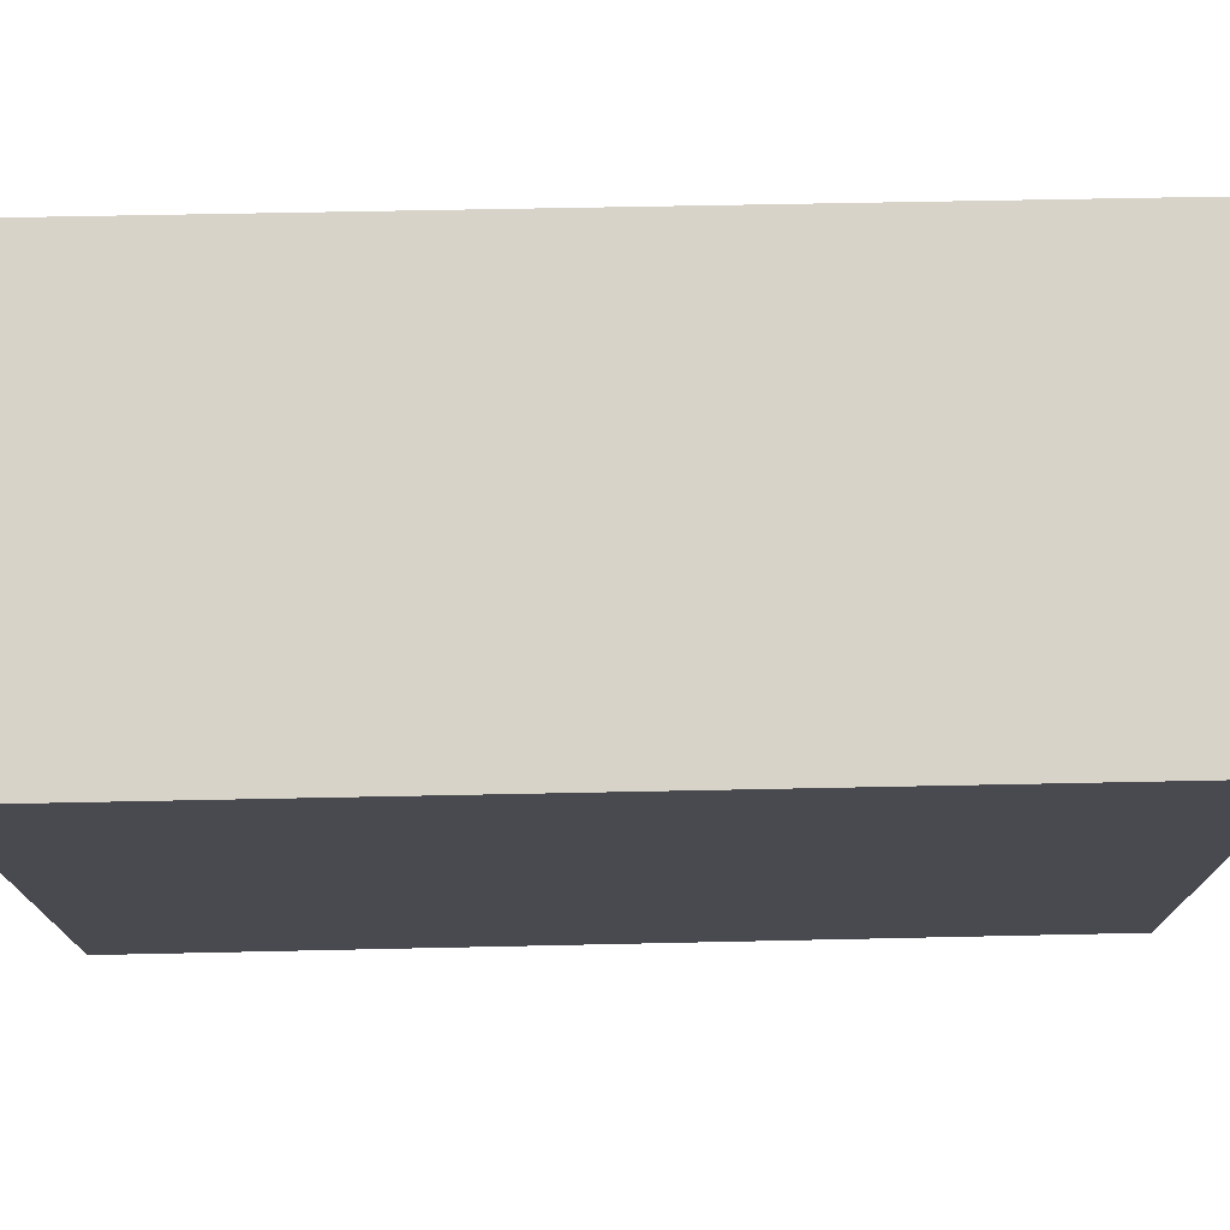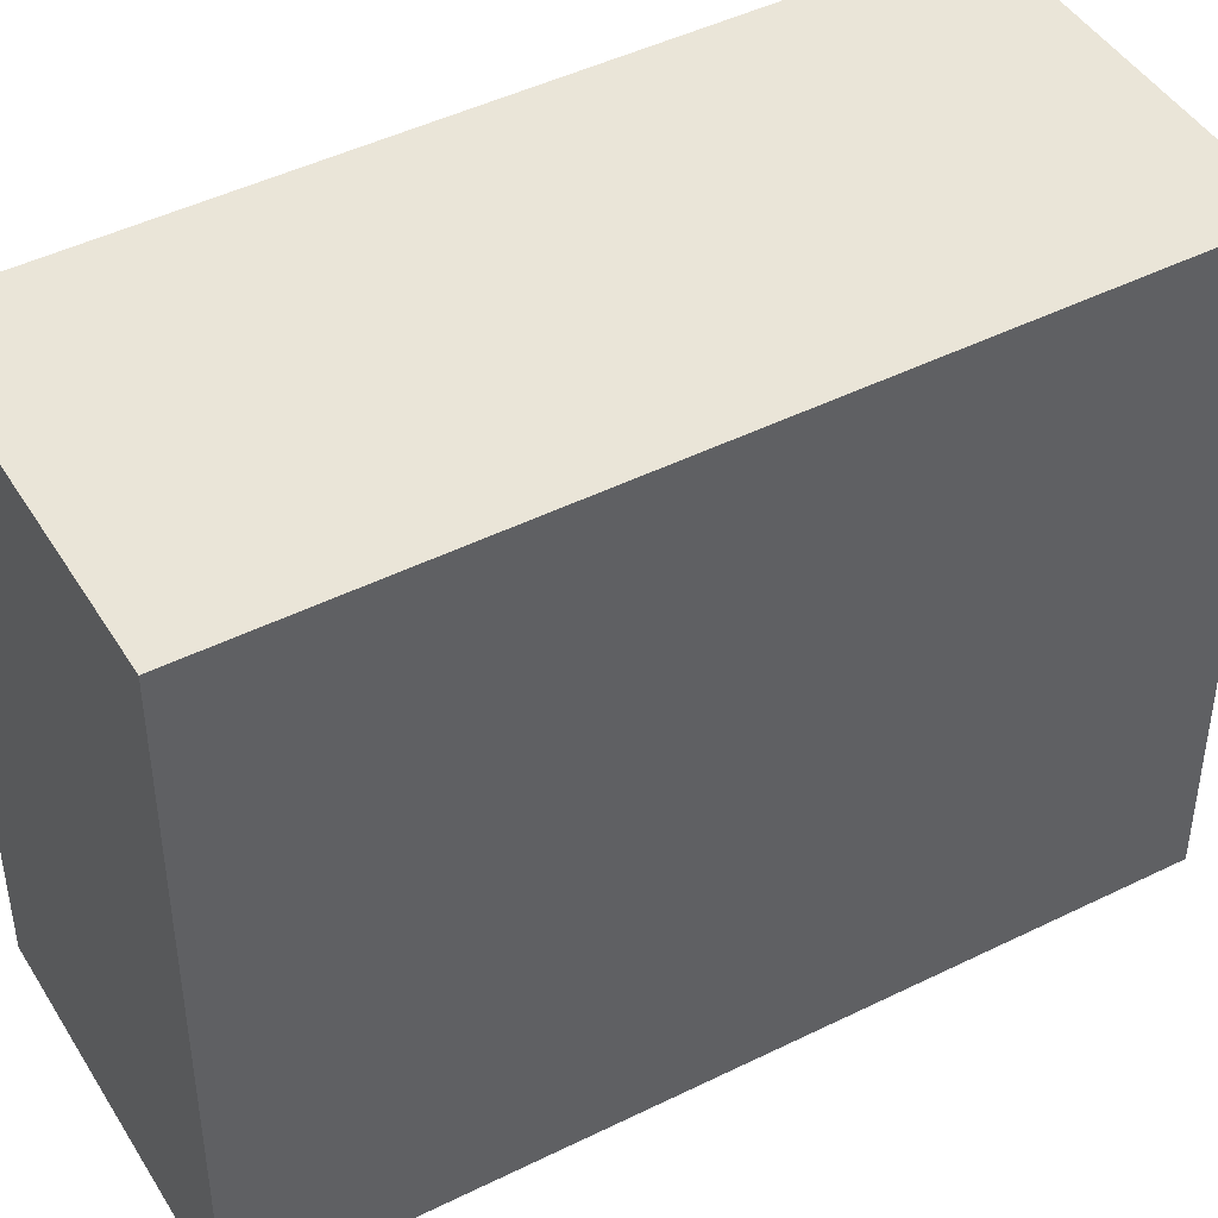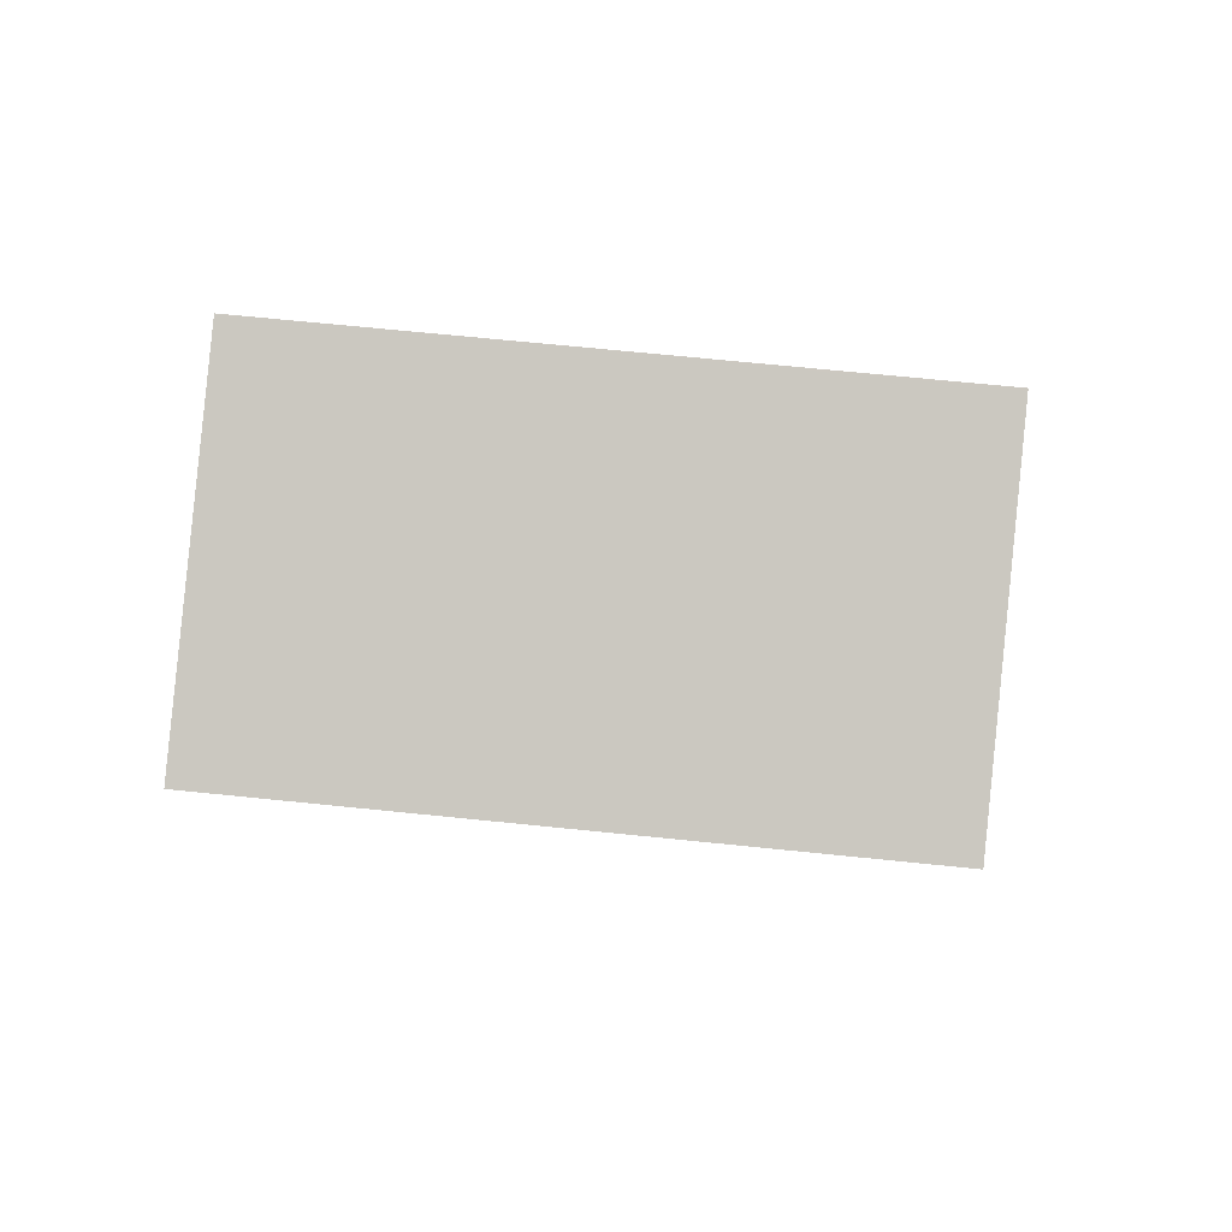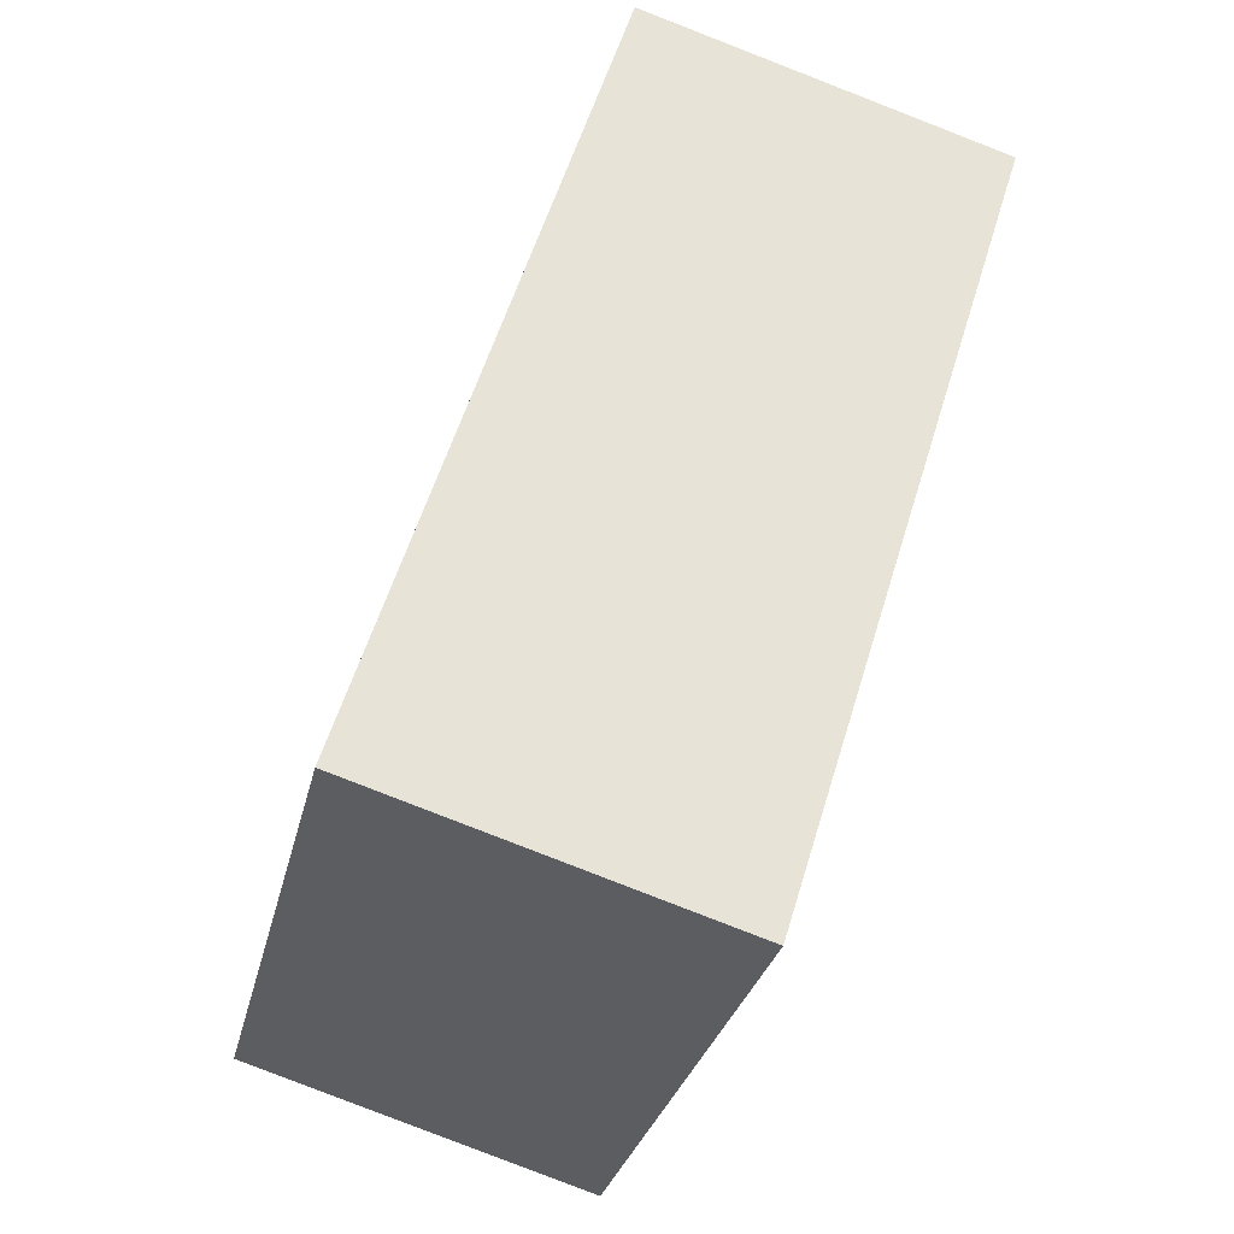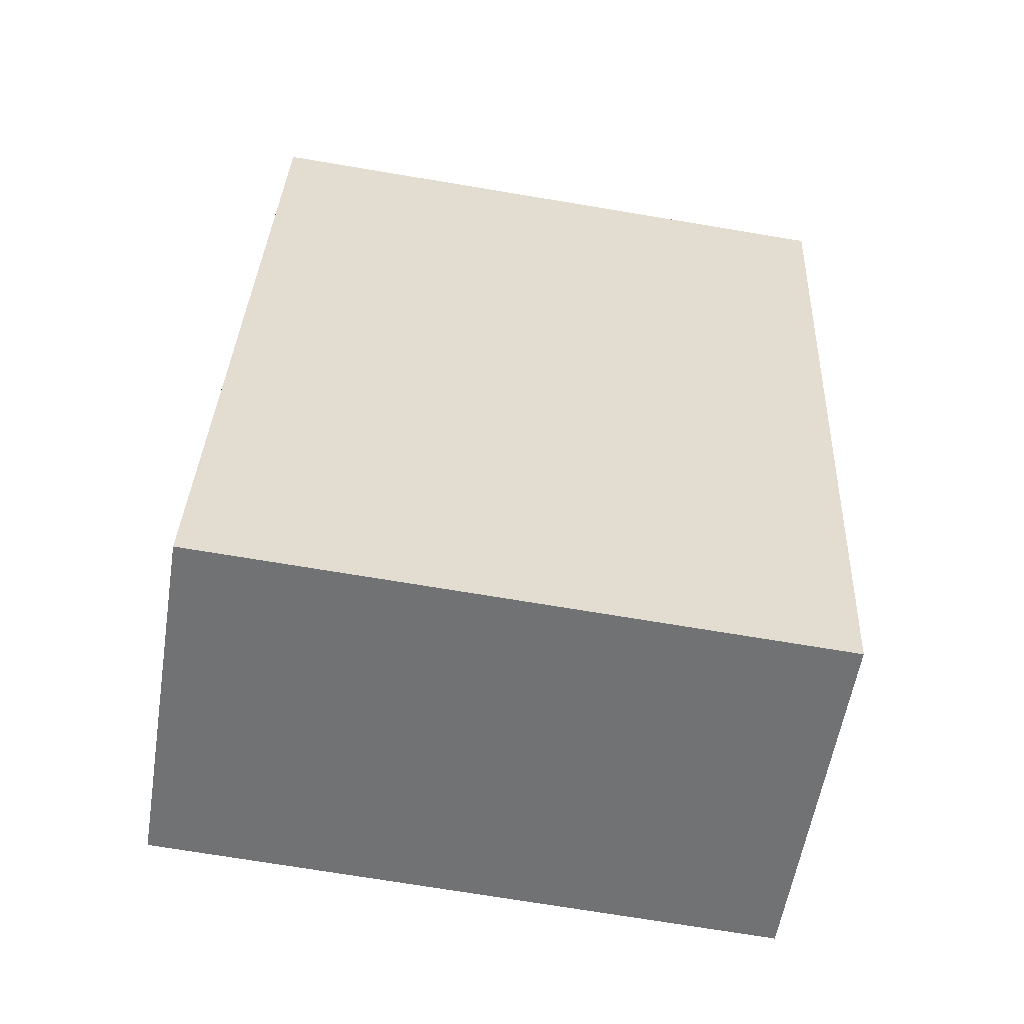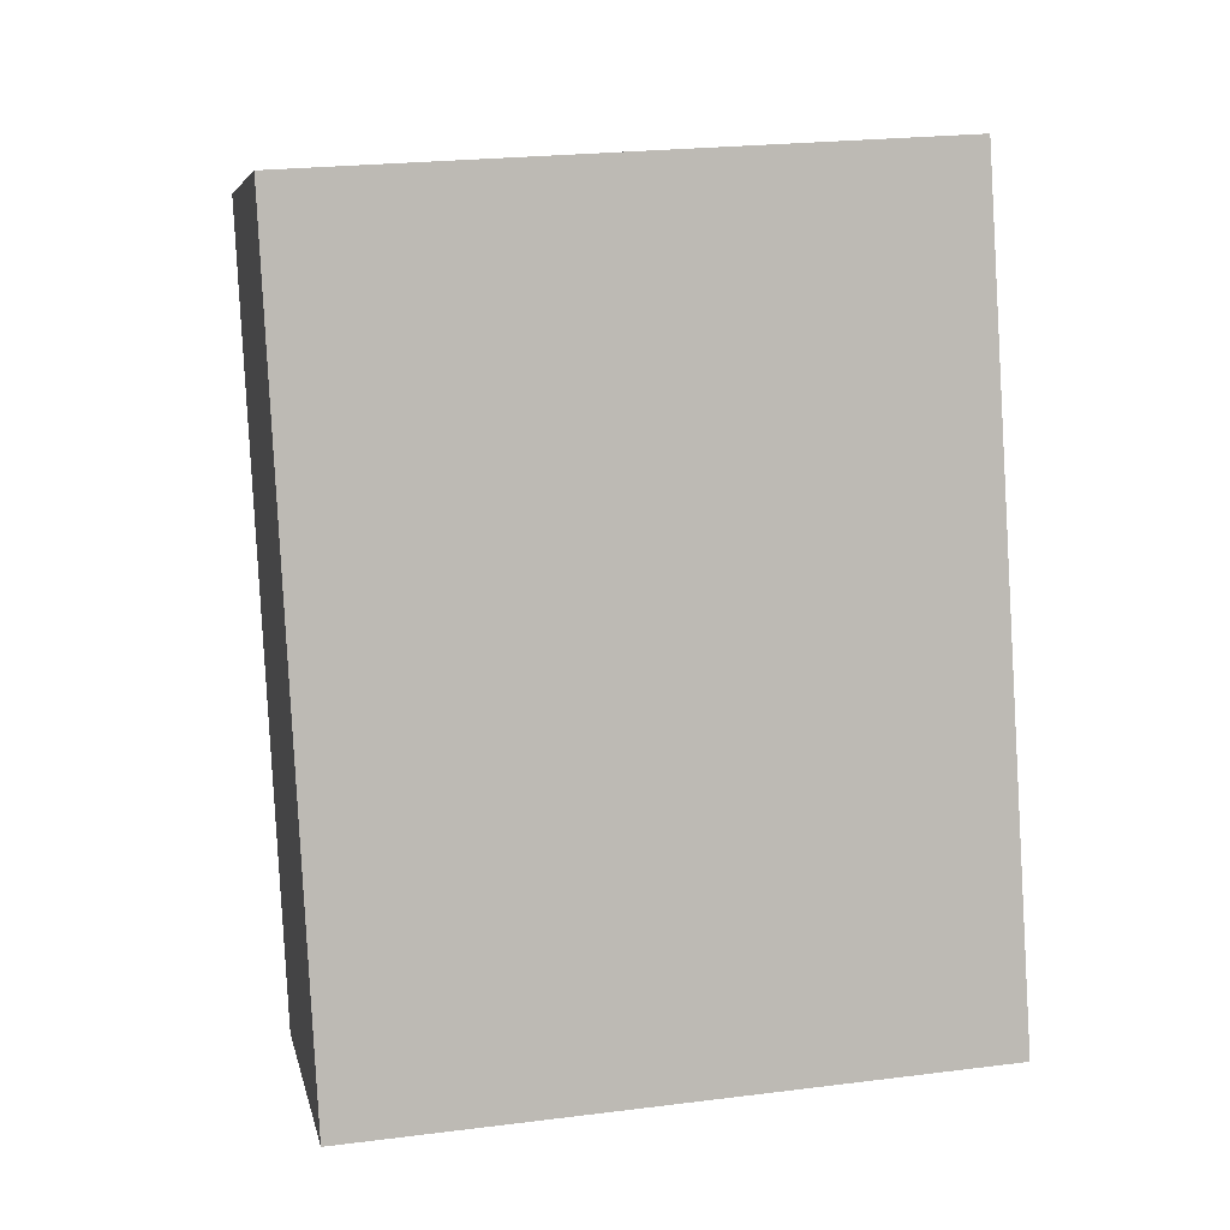
<metadata>
{"format":"obj","ext":"obj","renderer":"f3d","projection":"perspective","resolution":1024,"background":"white","views":[{"elev":76.4,"azim":106.0,"up":"+Z"},{"elev":44.9,"azim":-102.6,"up":"+Z"},{"elev":70.0,"azim":-84.2,"up":"+Y"},{"elev":-29.4,"azim":167.4,"up":"+Y"},{"elev":-72.8,"azim":-99.4,"up":"+Y"},{"elev":23.7,"azim":78.2,"up":"+Y"}]}
</metadata>
<code>
v -75.23 -2007 9.205
v -70.07 -2005 9.224
v -66.51 -2017 9.318
v -71.67 -2018 9.299
v -66.54 -2017 9.318
v -70.1 -2005 9.224
v -66.72 -2016 9.313
v -71.86 -2018 9.294
v -66.69 -2016 9.314
v -70.07 -2005 9.225
v -75.21 -2007 9.205
v -70.04 -2005 9.225
v -67.28 -2014 9.299
v -72.41 -2016 9.279
v -67.25 -2014 9.299
v -71.49 -2018 9.295
v -72.05 -2016 9.28
v -74.84 -2007 9.207
v -74.87 -2007 9.206
v -71.31 -2018 9.3
v -66.64 -2017 9.316
v -71.41 -2018 9.297
v -66.61 -2017 9.316
v -71.78 -2018 9.296
v -74.38 -2007 9.208
v -74.41 -2007 9.208
v -70.95 -2018 9.299
v -71.03 -2018 9.297
v -71.59 -2016 9.282
v -70.84 -2018 9.302
v -74.87 -2007 9.206
v -75.23 -2007 9.205
v -75.23 -2007 1.776e-15
v -74.87 -2007 0
v -70.04 -2005 9.225
v -70.07 -2005 9.224
v -70.07 -2005 0
v -70.04 -2005 0
v -66.54 -2017 9.318
v -66.51 -2017 9.318
v -66.51 -2017 1.776e-15
v -66.54 -2017 1.776e-15
v -71.78 -2018 9.296
v -71.67 -2018 9.299
v -71.67 -2018 0
v -71.78 -2018 0
v -70.84 -2018 9.302
v -66.54 -2017 9.318
v -66.54 -2017 1.776e-15
v -70.84 -2018 0
v -70.07 -2005 9.224
v -70.1 -2005 9.224
v -70.1 -2005 0
v -70.07 -2005 0
v -72.41 -2016 9.279
v -71.86 -2018 9.294
v -71.86 -2018 0
v -72.41 -2016 0
v -66.61 -2017 9.316
v -66.69 -2016 9.314
v -66.69 -2016 1.776e-15
v -66.61 -2017 0
v -75.23 -2007 9.205
v -75.21 -2007 9.205
v -75.21 -2007 0
v -75.23 -2007 1.776e-15
v -67.25 -2014 9.299
v -70.04 -2005 9.225
v -70.04 -2005 0
v -67.25 -2014 0
v -75.21 -2007 9.205
v -72.41 -2016 9.279
v -72.41 -2016 0
v -75.21 -2007 0
v -66.69 -2016 9.314
v -67.25 -2014 9.299
v -67.25 -2014 0
v -66.69 -2016 1.776e-15
v -74.41 -2007 9.208
v -74.87 -2007 9.206
v -74.87 -2007 0
v -74.41 -2007 0
v -71.67 -2018 9.299
v -71.31 -2018 9.3
v -71.31 -2018 1.776e-15
v -71.67 -2018 0
v -66.51 -2017 9.318
v -66.61 -2017 9.316
v -66.61 -2017 0
v -66.51 -2017 1.776e-15
v -71.86 -2018 9.294
v -71.78 -2018 9.296
v -71.78 -2018 0
v -71.86 -2018 0
v -70.1 -2005 9.224
v -74.41 -2007 9.208
v -74.41 -2007 0
v -70.1 -2005 0
v -71.31 -2018 9.3
v -70.84 -2018 9.302
v -70.84 -2018 0
v -71.31 -2018 1.776e-15
v -75.23 -2007 0
v -70.07 -2005 0
v -66.51 -2017 0
v -71.67 -2018 0
f 10 6 2 12
f 26 6 10 25
f 28 7 21 27
f 21 7 9 23
f 25 10 13 29
f 13 10 12 15
f 29 13 7 28
f 15 9 7 13
f 16 8 14 17
f 17 14 11 18
f 18 11 1 19
f 24 8 16 22
f 27 21 5 30
f 23 3 5 21
f 22 20 4 24
f 25 18 19 26
f 27 22 16 28
f 29 17 18 25
f 28 16 17 29
f 30 20 22 27
f 32 33 34 31
f 36 37 38 35
f 40 41 42 39
f 44 45 46 43
f 48 49 50 47
f 52 53 54 51
f 56 57 58 55
f 60 61 62 59
f 64 65 66 63
f 68 69 70 67
f 72 73 74 71
f 76 77 78 75
f 80 81 82 79
f 84 85 86 83
f 88 89 90 87
f 92 93 94 91
f 96 97 98 95
f 100 101 102 99
f 104 105 106 103

</code>
